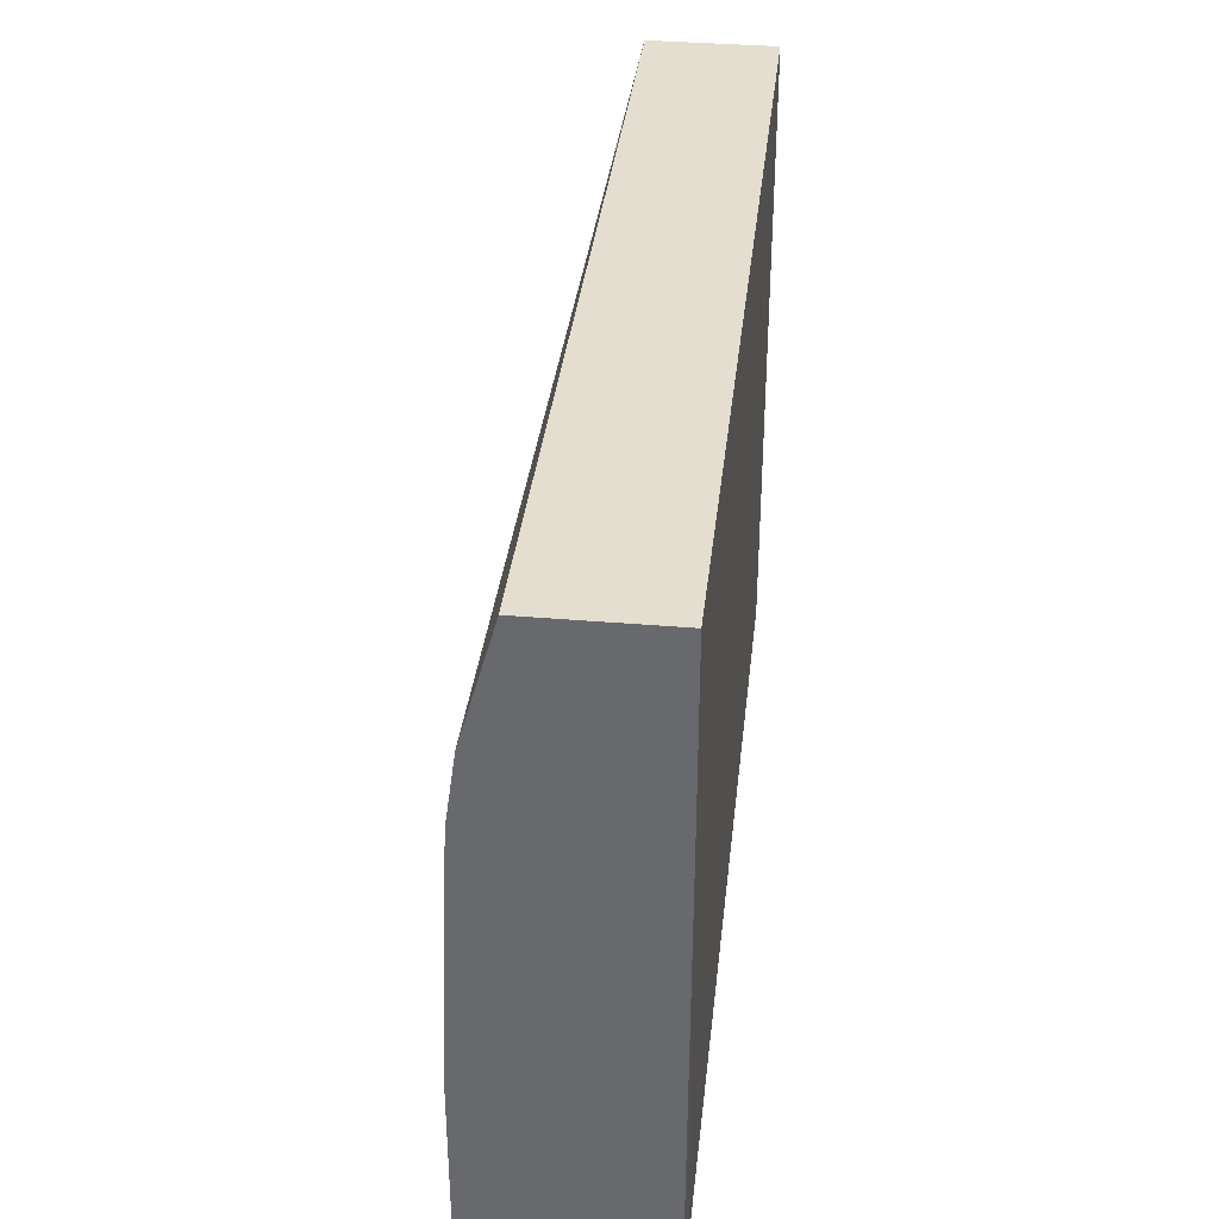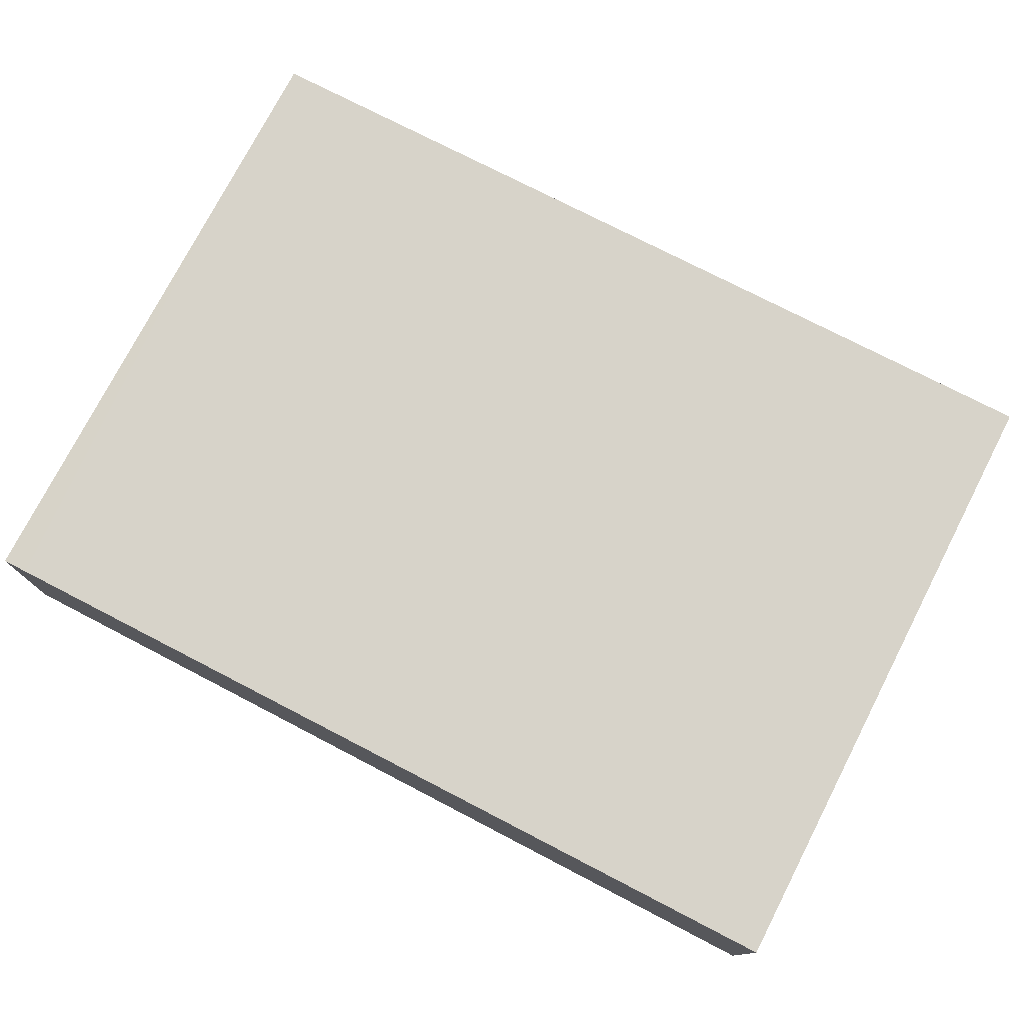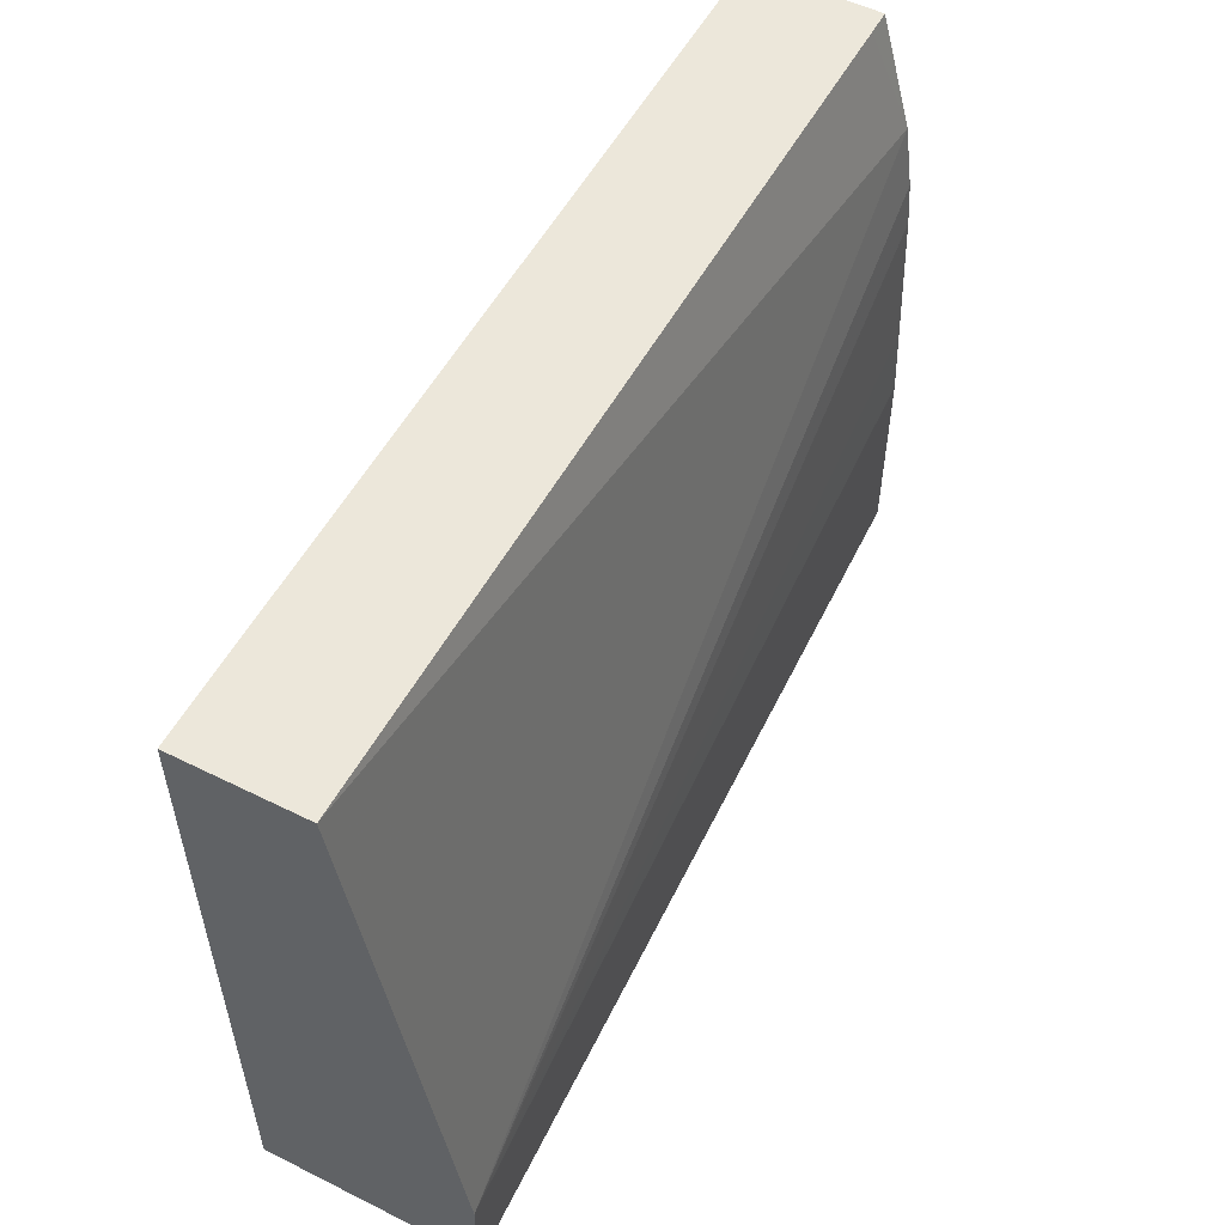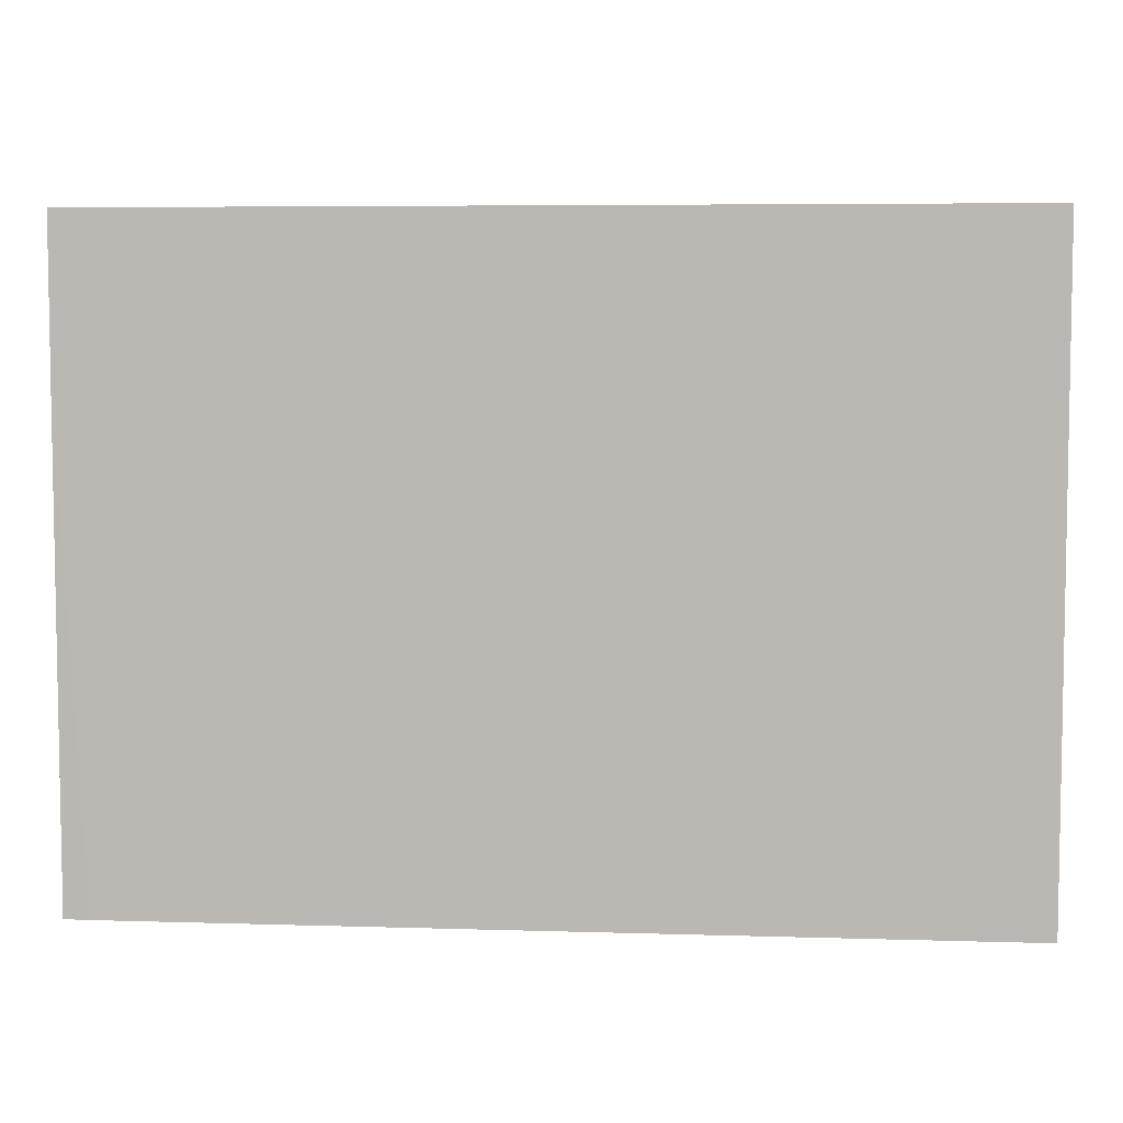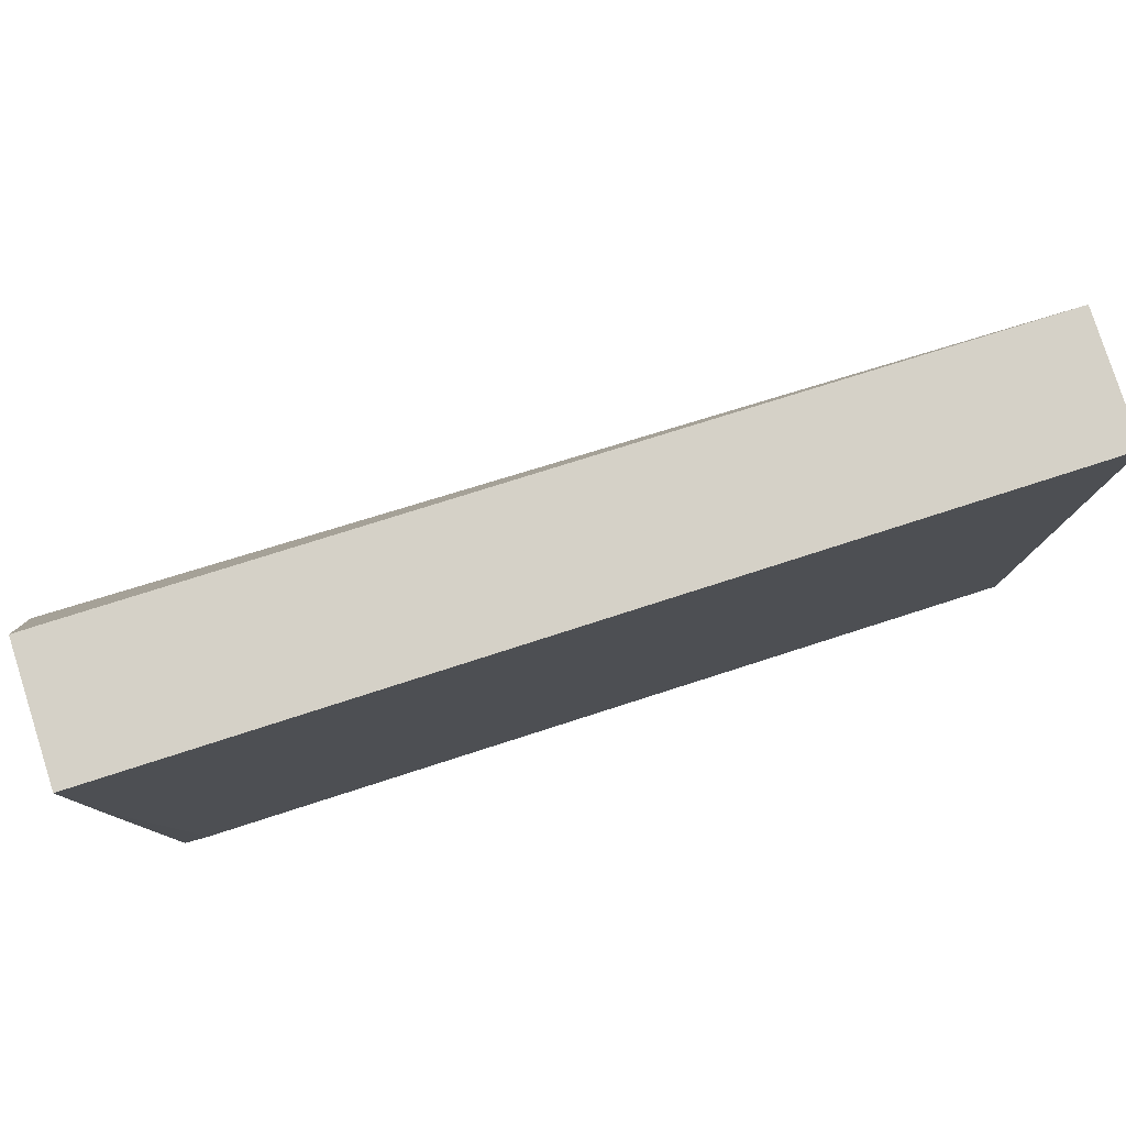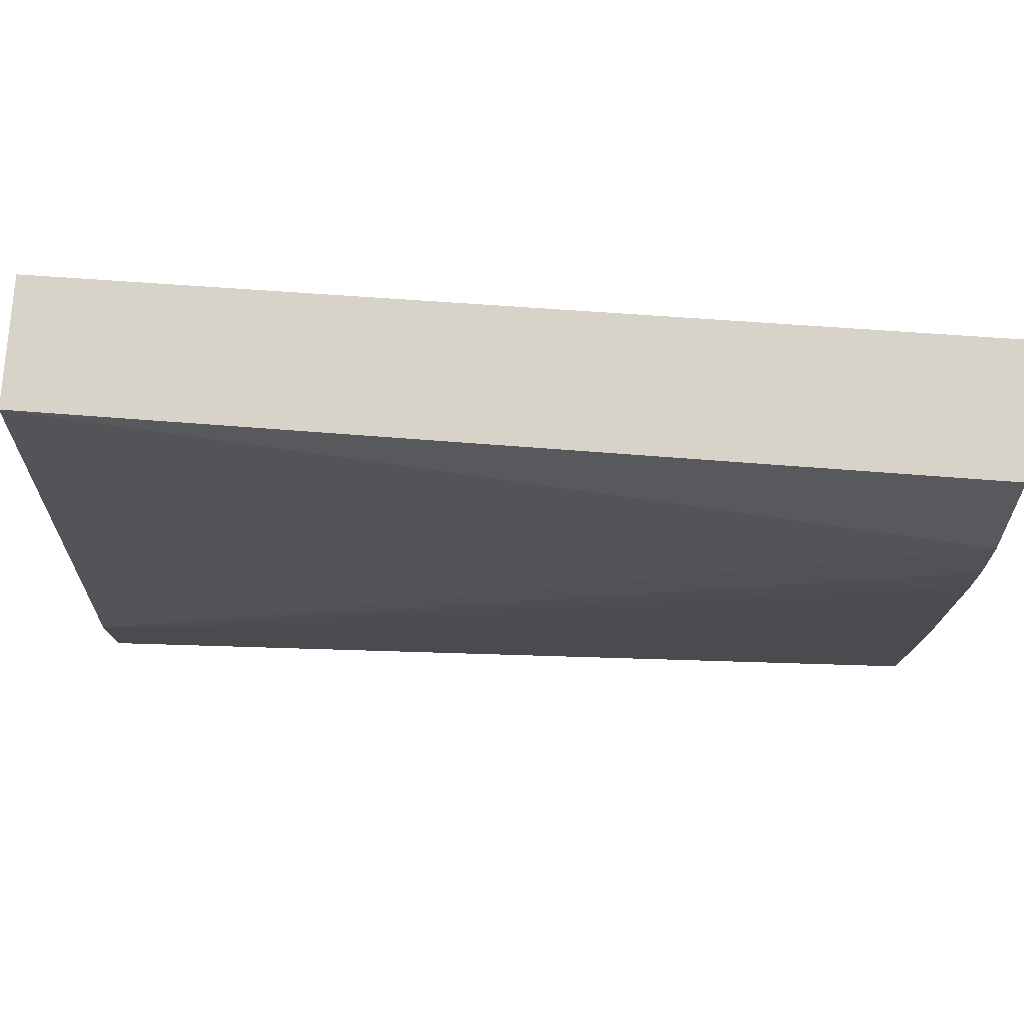
<metadata>
{"format":"obj","ext":"obj","renderer":"f3d","projection":"perspective","resolution":1024,"background":"white","views":[{"elev":36.4,"azim":-83.7,"up":"+Y"},{"elev":76.1,"azim":27.3,"up":"+Z"},{"elev":54.1,"azim":117.8,"up":"+Y"},{"elev":5.9,"azim":5.3,"up":"+Y"},{"elev":79.7,"azim":-17.7,"up":"+Y"},{"elev":76.3,"azim":-176.1,"up":"+Y"}]}
</metadata>
<code>
v -0.1526 0.2913 0.1894
v -0.1526 0.2305 0.1894
v -0.1526 0.2913 0.1776
v -0.2372 0.2913 0.1894
v -0.1526 0.2305 0.169
v -0.2348 0.2305 0.1894
v -0.1526 0.2398 0.169
v -0.2372 0.2804 0.1741
v -0.2348 0.2913 0.1771
v -0.2372 0.2913 0.1771
v -0.2372 0.2745 0.1894
v -0.2372 0.2305 0.1722
v -0.2372 0.2305 0.1893
v -0.2372 0.2491 0.1722
v -0.2372 0.2561 0.1724
v -0.2372 0.27 0.1729
v -0.2372 0.2743 0.1732
f 1 2 5
f 1 5 7
f 1 7 3
f 1 3 9
f 1 9 10
f 1 10 4
f 1 4 11
f 1 11 6
f 1 6 2
f 2 6 13
f 2 13 12
f 2 12 5
f 3 7 8
f 3 8 9
f 4 10 8
f 4 8 17
f 4 17 16
f 4 16 15
f 4 15 14
f 4 14 12
f 4 12 13
f 4 13 11
f 5 12 14
f 5 14 7
f 6 11 13
f 7 14 15
f 7 15 16
f 7 16 17
f 7 17 8
f 8 10 9

</code>
